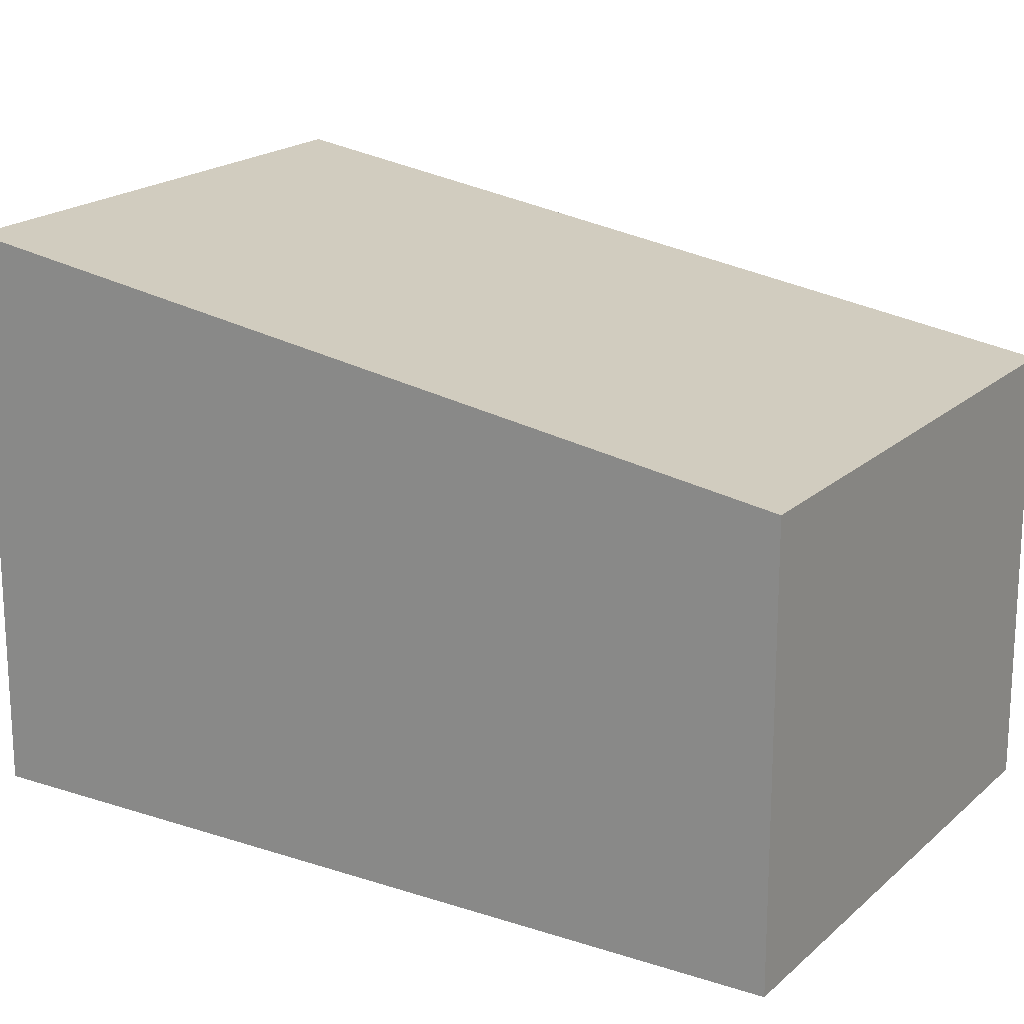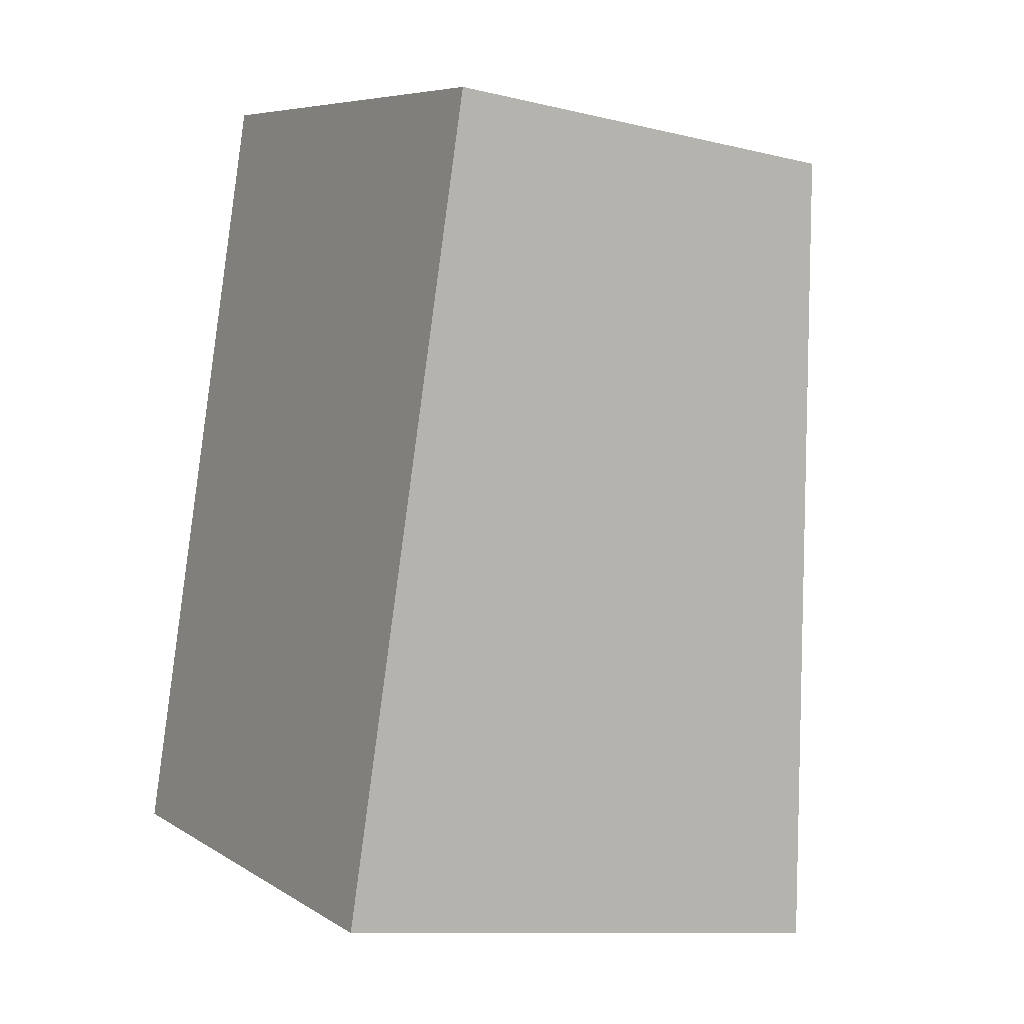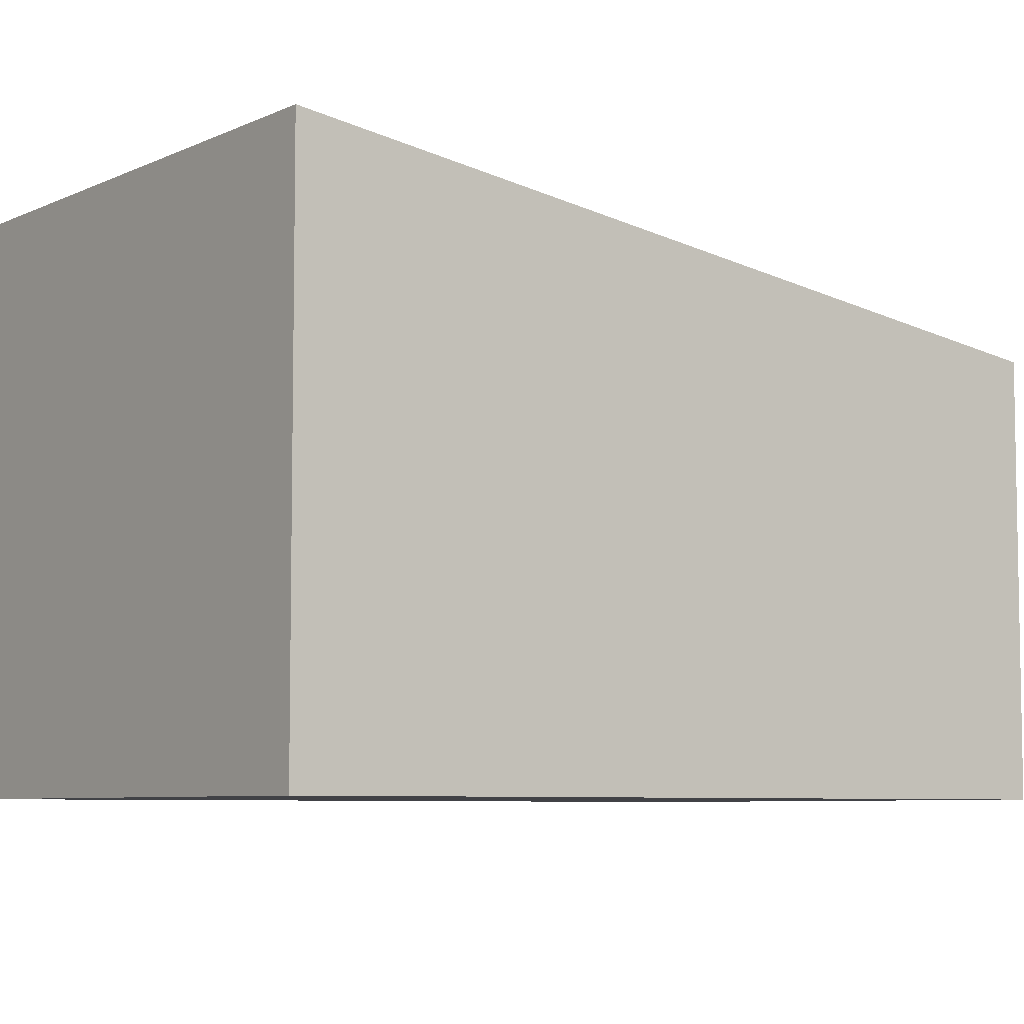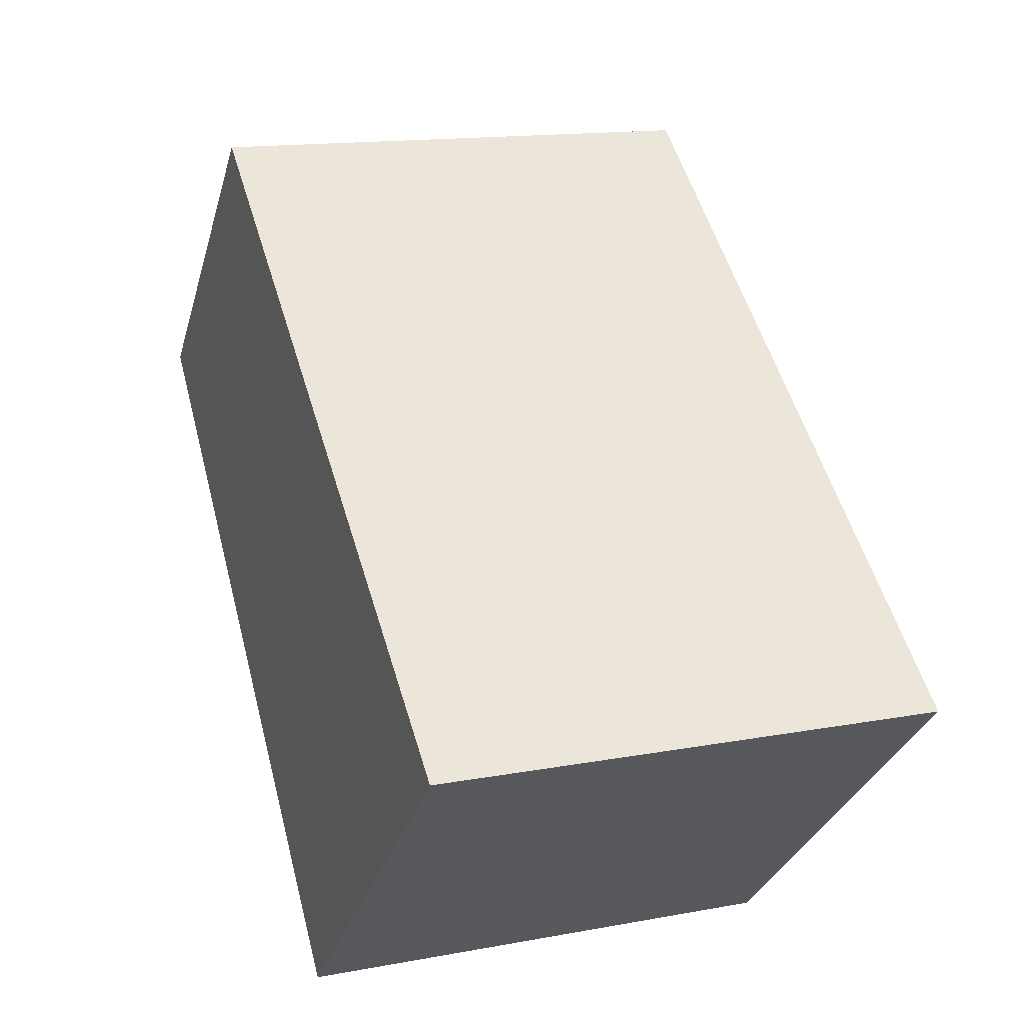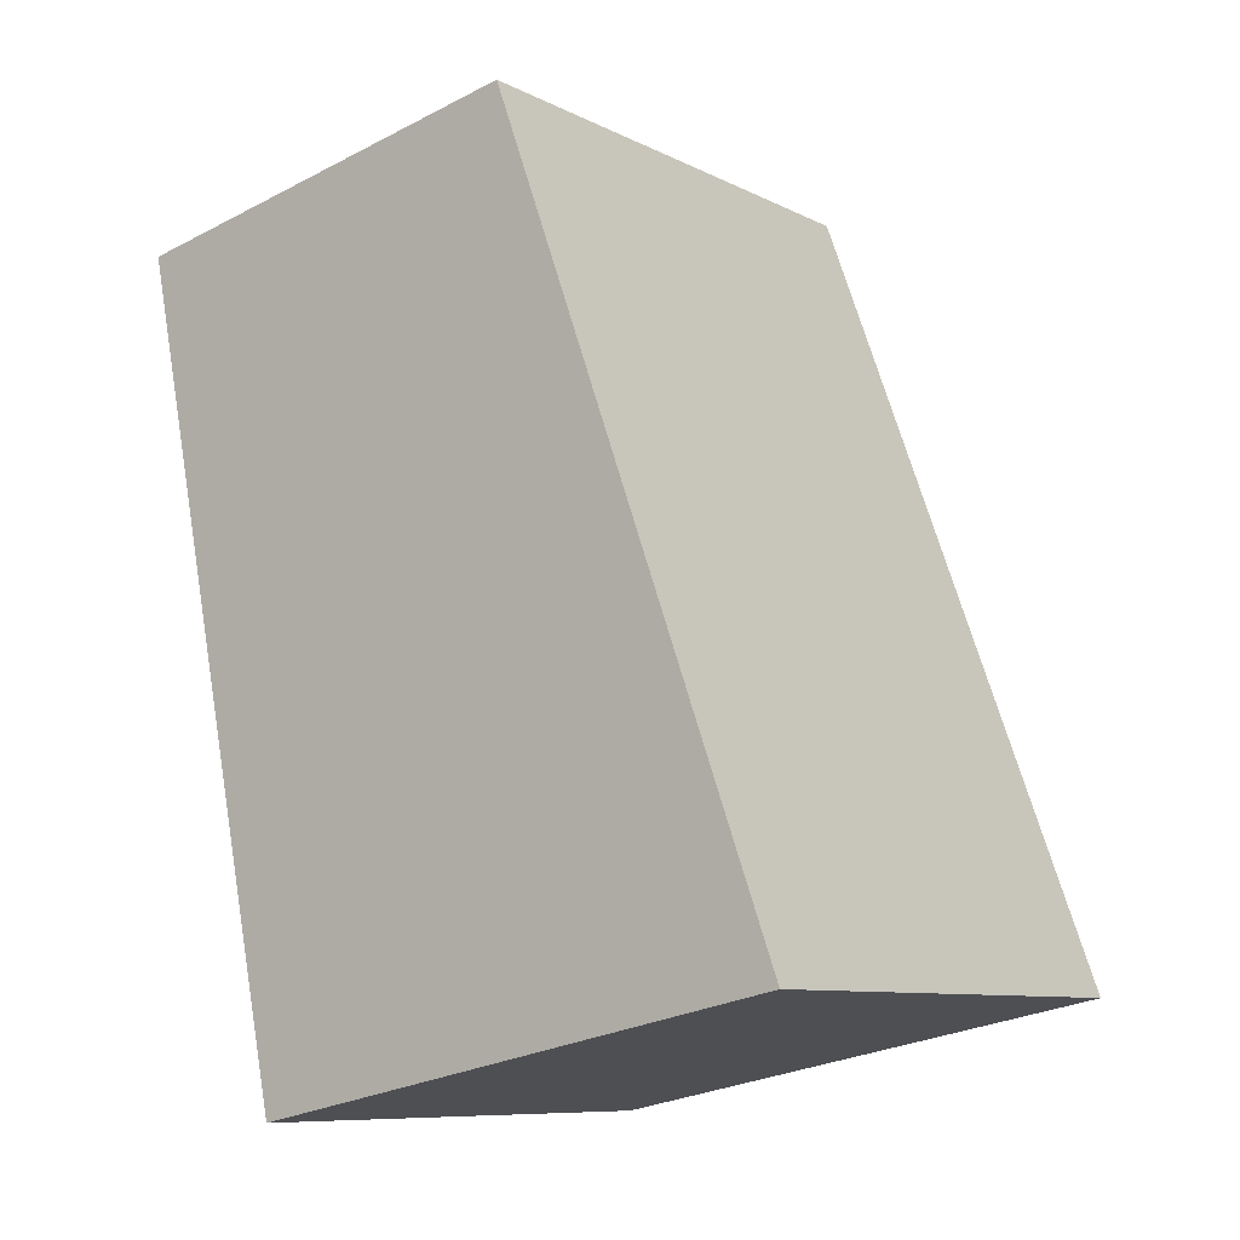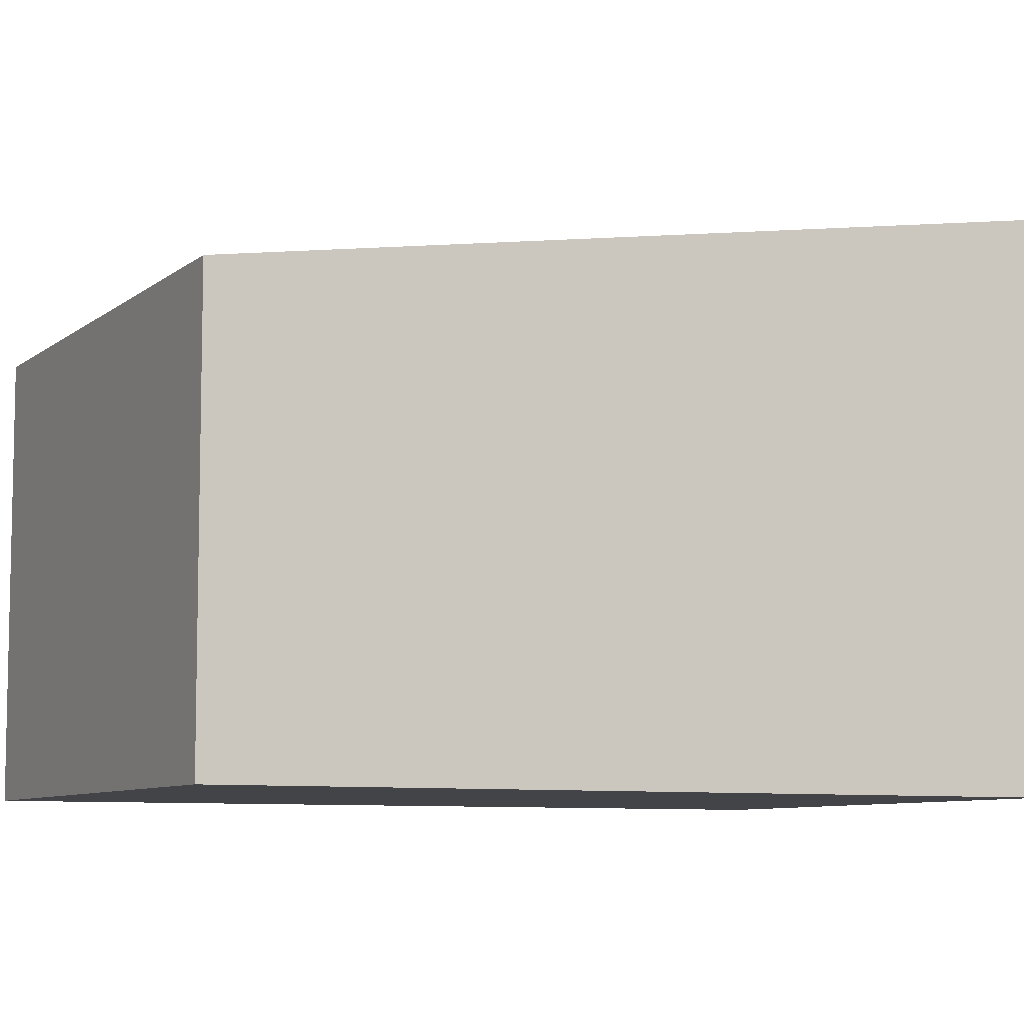
<metadata>
{"format":"obj","ext":"obj","renderer":"f3d","projection":"perspective","resolution":1024,"background":"white","views":[{"elev":19.1,"azim":-43.1,"up":"+Y"},{"elev":-10.6,"azim":59.0,"up":"+Z"},{"elev":-6.6,"azim":-111.7,"up":"+Y"},{"elev":-30.6,"azim":165.0,"up":"+Z"},{"elev":-27.7,"azim":128.3,"up":"+Z"},{"elev":-7.8,"azim":78.2,"up":"+Y"}]}
</metadata>
<code>
v  0 3.05 1.868e-16
v  4.056 2.367 3.68
v  2.866 3.05 -0.767
v  1.191 2.367 4.447
v  2.866 4.697e-17 -0.767
v  4.056 -2.253e-16 3.68
v  0 0 0
v  1.191 -2.723e-16 4.447
g defaultobject
f 1 2 3
f 2 1 4
f 2 5 3
f 5 2 6
f 5 1 3
f 1 5 7
f 7 4 1
f 4 7 8
f 8 2 4
f 2 8 6
f 6 7 5
f 7 6 8

</code>
